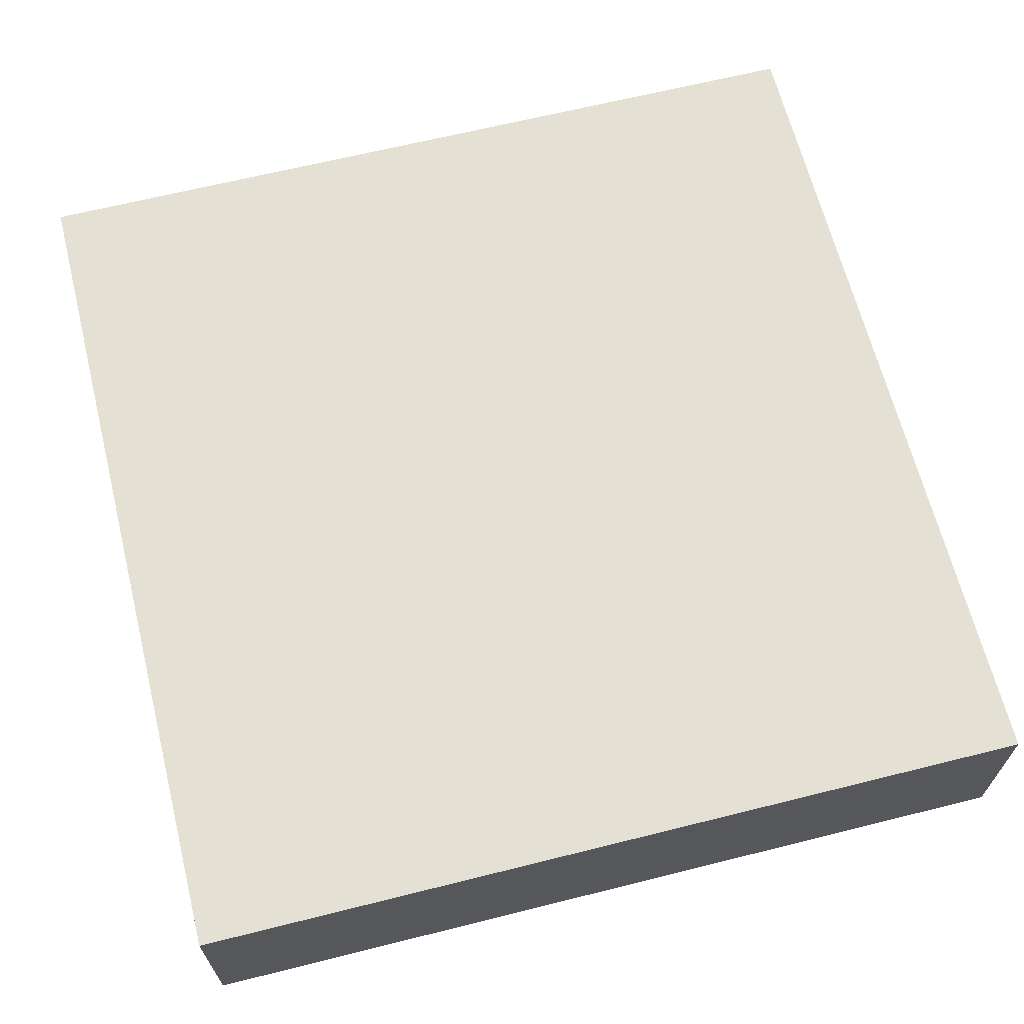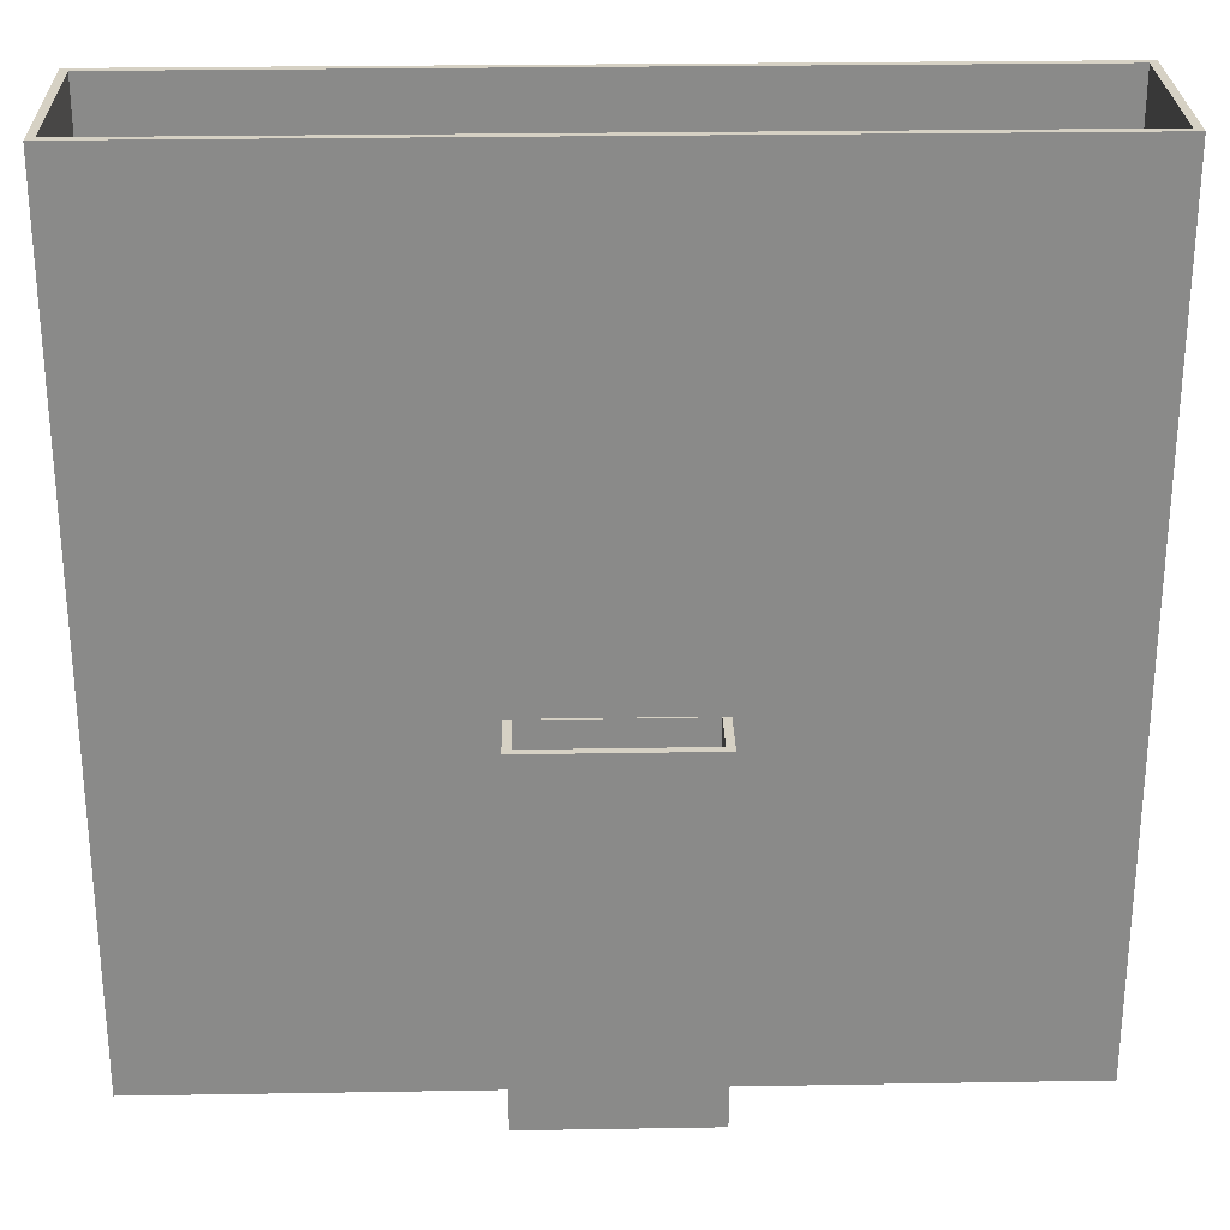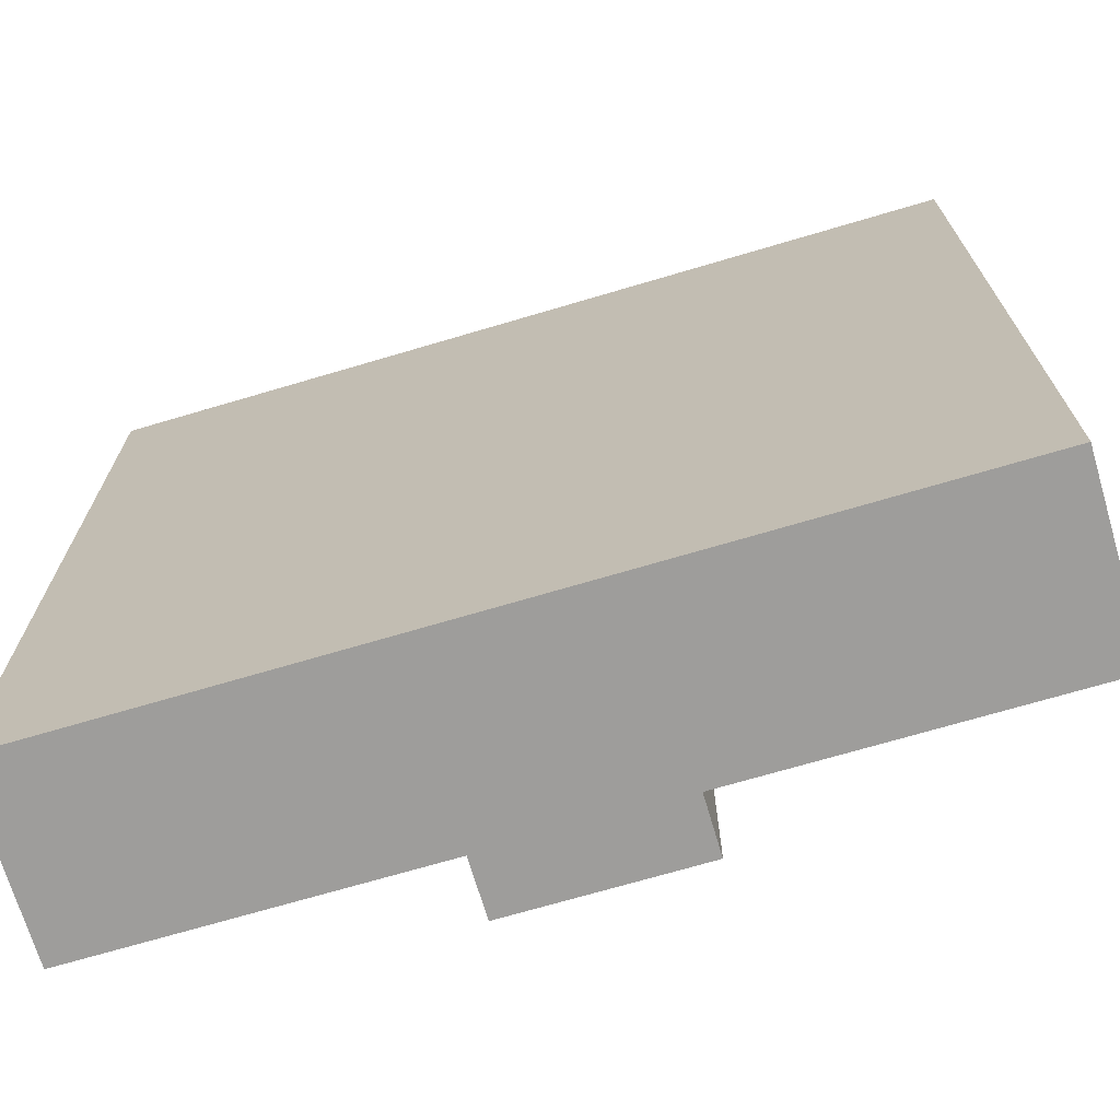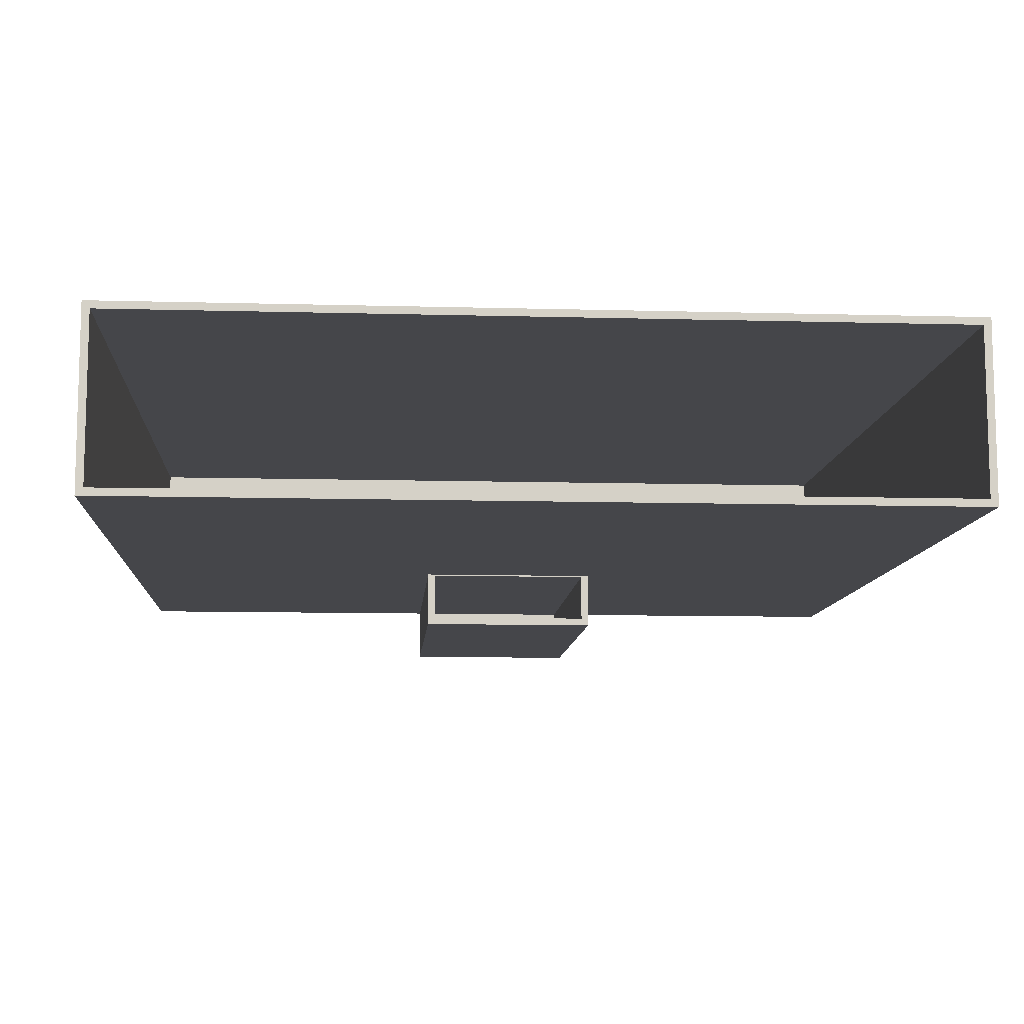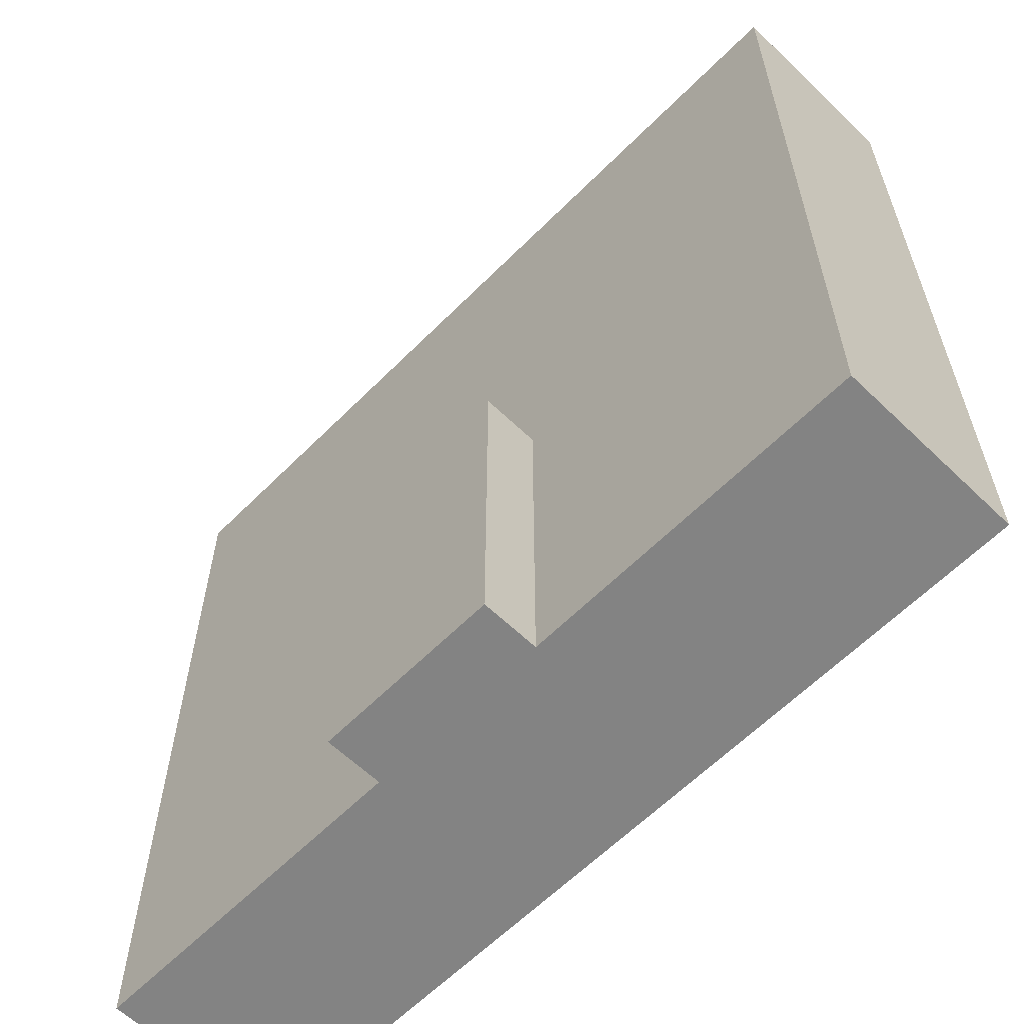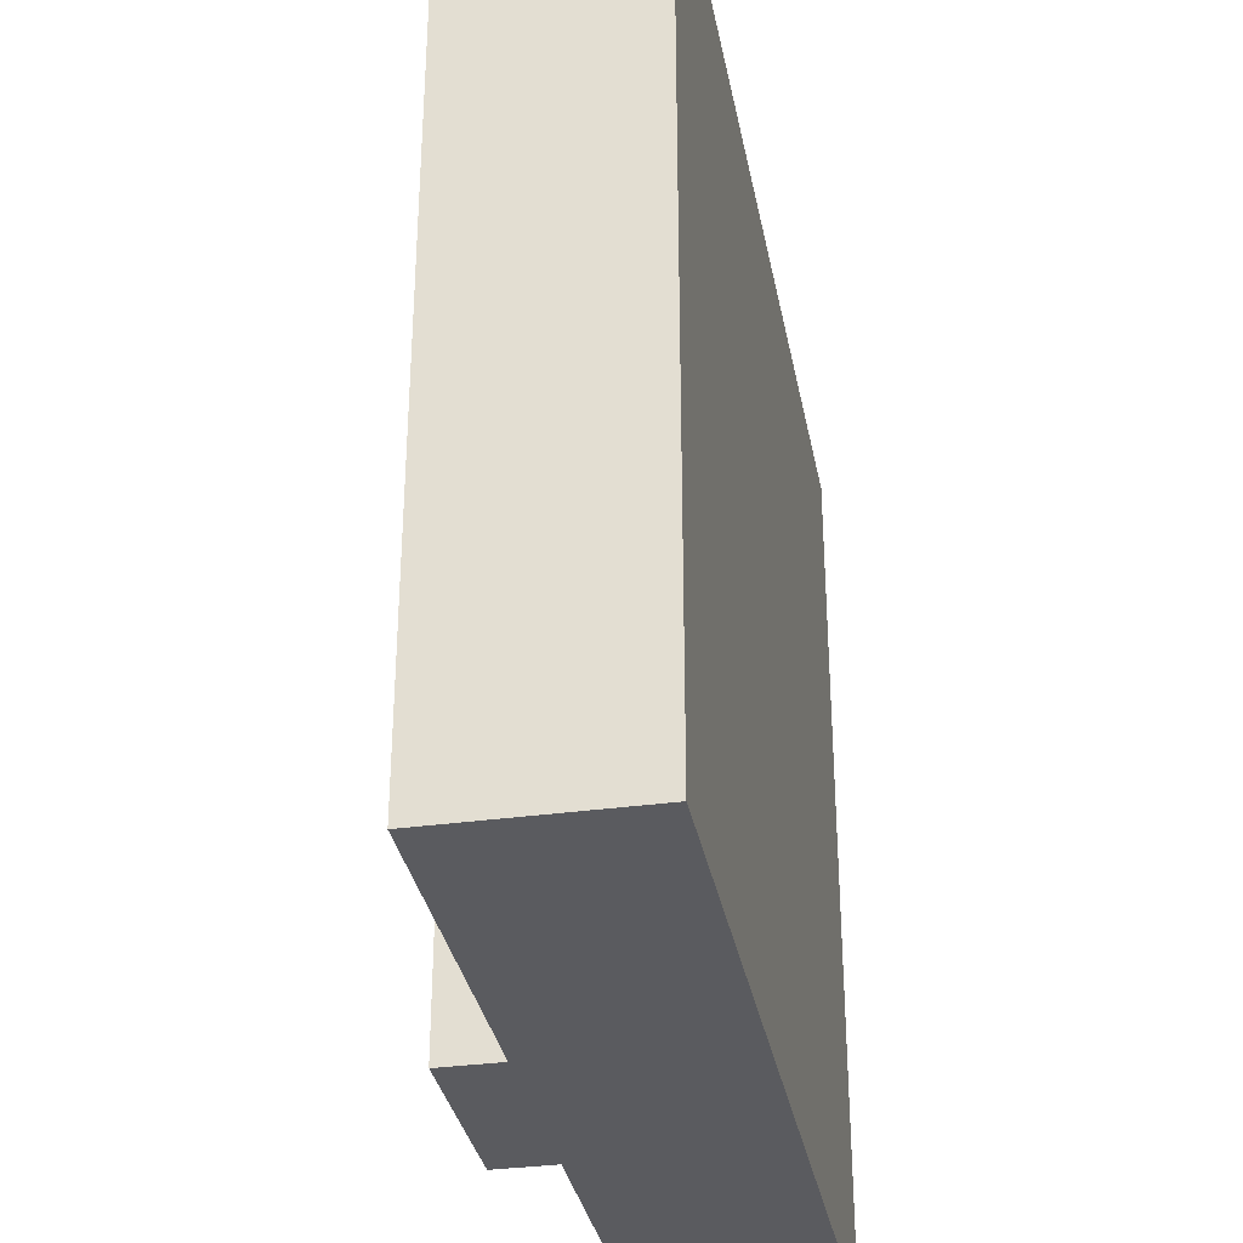
<metadata>
{"format":"obj","ext":"obj","renderer":"f3d","projection":"perspective","resolution":1024,"background":"white","views":[{"elev":65.5,"azim":75.9,"up":"+Z"},{"elev":26.8,"azim":178.5,"up":"+Y"},{"elev":-70.6,"azim":16.5,"up":"+Y"},{"elev":-9.9,"azim":176.0,"up":"+Z"},{"elev":-61.0,"azim":-134.4,"up":"+Y"},{"elev":-33.4,"azim":-79.3,"up":"+Y"}]}
</metadata>
<code>
v -8.91 0 1.91
v 8.91 0 1.91
v 8.91 17.5 1.91
v -8.91 17.5 1.91
v 8.75 17.5 1.75
v -8.75 17.5 1.75
v -8.75 17.5 -1.75
v 8.75 17.5 -1.75
v -8.91 17.5 1.91
v 8.91 17.5 1.91
v 8.91 17.5 -1.91
v -8.91 17.5 -1.91
v 8.91 0 1.91
v -8.91 0 1.91
v -8.91 0 -1.91
v 8.91 0 -1.91
v 8.75 0.2 1.75
v -8.75 0.2 1.75
v -8.75 17.5 1.75
v 8.75 17.5 1.75
v -8.91 0 -1.91
v -8.91 0 1.91
v -8.91 17.5 1.91
v -8.91 17.5 -1.91
v 8.75 0.2 -1.75
v 8.75 0.2 1.75
v 8.75 17.5 1.75
v 8.75 17.5 -1.75
v 8.91 0 1.91
v 8.91 0 -1.91
v 8.91 17.5 -1.91
v 8.91 17.5 1.91
v -8.75 0.2 1.75
v 8.75 0.2 1.75
v 8.75 0.2 -1.75
v -8.75 0.2 -1.75
v -8.75 0.2 -1.75
v 8.75 0.2 -1.75
v 8.75 17.5 -1.75
v -8.75 17.5 -1.75
v 8.91 0 -1.91
v -8.91 0 -1.91
v -8.91 17.5 -1.91
v 8.91 17.5 -1.91
v -8.75 0.2 1.75
v -8.75 0.2 -1.75
v -8.75 17.5 -1.75
v -8.75 17.5 1.75
v 1.91 0 -1.777
v 1.91 0 -3.097
v 1.91 7.5 -3.097
v 1.91 7.5 -1.777
v -1.91 0 -1.777
v 1.91 0 -1.777
v 1.91 7.5 -1.777
v -1.91 7.5 -1.777
v 1.75 7.5 -1.937
v -1.75 7.5 -1.937
v -1.75 7.5 -2.937
v 1.75 7.5 -2.937
v -1.91 7.5 -1.777
v 1.91 7.5 -1.777
v 1.91 7.5 -3.097
v -1.91 7.5 -3.097
v 1.91 0 -1.777
v -1.91 0 -1.777
v -1.91 0 -3.097
v 1.91 0 -3.097
v 1.75 0.2 -1.937
v -1.75 0.2 -1.937
v -1.75 7.5 -1.937
v 1.75 7.5 -1.937
v 1.75 0.2 -2.937
v 1.75 0.2 -1.937
v 1.75 7.5 -1.937
v 1.75 7.5 -2.937
v -1.91 0 -3.097
v -1.91 0 -1.777
v -1.91 7.5 -1.777
v -1.91 7.5 -3.097
v -1.75 0.2 -1.937
v -1.75 0.2 -2.937
v -1.75 7.5 -2.937
v -1.75 7.5 -1.937
v 1.91 0 -3.097
v -1.91 0 -3.097
v -1.91 7.5 -3.097
v 1.91 7.5 -3.097
v -1.75 0.2 -2.937
v 1.75 0.2 -2.937
v 1.75 7.5 -2.937
v -1.75 7.5 -2.937
v -1.75 0.2 -1.937
v 1.75 0.2 -1.937
v 1.75 0.2 -2.937
v -1.75 0.2 -2.937
f 1 2 4
f 4 2 3
f 6 9 5
f 5 9 10
f 5 10 11
f 6 7 9
f 9 7 12
f 12 7 8
f 12 8 11
f 11 8 5
f 13 14 16
f 16 14 15
f 17 18 20
f 20 18 19
f 21 22 24
f 24 22 23
f 25 26 28
f 28 26 27
f 29 30 32
f 32 30 31
f 34 35 33
f 33 35 36
f 37 38 40
f 40 38 39
f 41 42 44
f 44 42 43
f 45 46 48
f 48 46 47
f 49 50 52
f 52 50 51
f 53 54 56
f 56 54 55
f 58 61 57
f 57 61 62
f 57 62 63
f 58 59 61
f 61 59 64
f 64 59 60
f 64 60 63
f 63 60 57
f 65 66 68
f 68 66 67
f 69 70 72
f 72 70 71
f 73 74 76
f 76 74 75
f 77 78 80
f 80 78 79
f 81 82 84
f 84 82 83
f 85 86 88
f 88 86 87
f 89 90 92
f 92 90 91
f 94 95 93
f 93 95 96

</code>
